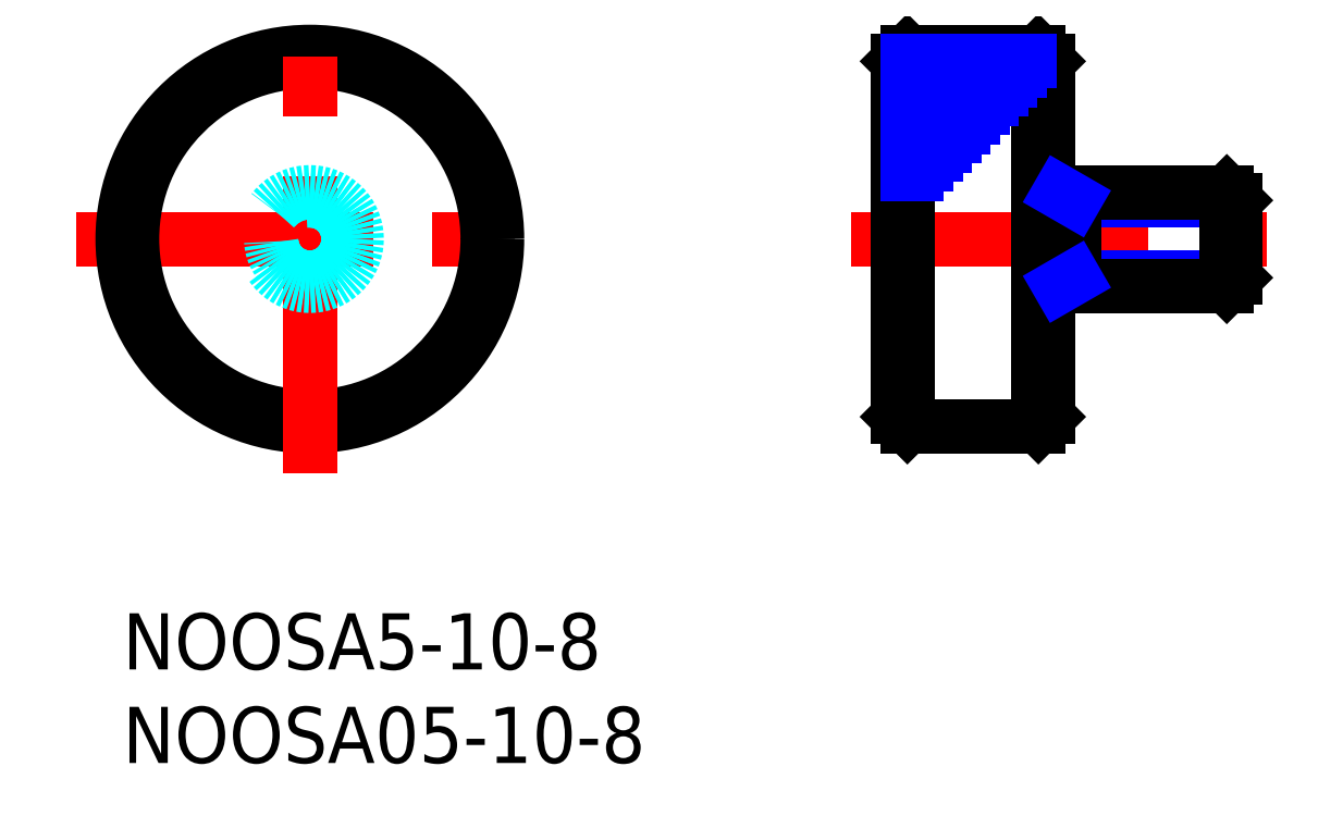
<metadata>
{"format":"dxf","ext":"dxf","renderer":"ezdxf+matplotlib","layout":"modelspace","background":"white","min_lineweight":24,"dpi":150}
</metadata>
<code>
0
SECTION
2
ENTITIES
0
INSERT
8
MSM_CONTINUOUS
2
*U2
10
0
20
0
30
0
0
INSERT
8
MSM_CONTINUOUS
2
*U3
10
0
20
0
30
0
0
LINE
8
MSM_CENTER
10
38.92
20
20
30
0
11
61.92
21
20
31
0
0
LINE
8
MSM_CONTINUOUS
10
59.42
20
22.07
30
0
11
58.99
21
22.5
31
0
0
LINE
8
MSM_NARROW
10
59.42
20
22.07
30
0
11
50.82
21
22.07
31
0
0
LINE
8
MSM_CONTINUOUS
10
59.42
20
17.93
30
0
11
58.99
21
17.5
31
0
0
LINE
8
MSM_NARROW
10
50.82
20
17.93
30
0
11
59.42
21
17.93
31
0
0
LINE
8
MSM_CONTINUOUS
10
59.42
20
17.93
30
0
11
59.42
21
22.07
31
0
0
LINE
8
MSM_CONTINUOUS
10
41.42
20
29.5
30
0
11
41.42
21
10.5
31
0
0
LINE
8
MSM_CONTINUOUS
10
41.92
20
30
30
0
11
41.92
21
10
31
0
0
LINE
8
MSM_CONTINUOUS
10
49.42
20
10.5
30
0
11
49.42
21
29.5
31
0
0
LINE
8
MSM_CONTINUOUS
10
48.92
20
30
30
0
11
48.92
21
10
31
0
0
LINE
8
MSM_CONTINUOUS
10
41.42
20
10.5
30
0
11
41.92
21
10
31
0
0
LINE
8
MSM_CONTINUOUS
10
48.92
20
10
30
0
11
49.42
21
10.5
31
0
0
LINE
8
MSM_CONTINUOUS
10
41.92
20
10
30
0
11
48.92
21
10
31
0
0
LINE
8
MSM_CONTINUOUS
10
41.42
20
29.5
30
0
11
41.92
21
30
31
0
0
LINE
8
MSM_CONTINUOUS
10
58.99
20
22.5
30
0
11
49.42
21
22.5
31
0
0
LINE
8
MSM_CONTINUOUS
10
49.42
20
17.5
30
0
11
58.99
21
17.5
31
0
0
LINE
8
MSM_CONTINUOUS
10
58.99
20
22.5
30
0
11
58.99
21
17.5
31
0
0
LINE
8
MSM_CONTINUOUS
10
50.82
20
22.5
30
0
11
50.82
21
17.5
31
0
0
LINE
8
MSM_NARROW
10
50.07
20
17.5
30
0
11
50.82
21
17.93
31
0
0
LINE
8
MSM_NARROW
10
50.07
20
22.5
30
0
11
50.82
21
22.07
31
0
0
LINE
8
MSM_CONTINUOUS
10
48.92
20
30
30
0
11
49.42
21
29.5
31
0
0
LINE
8
MSM_CONTINUOUS
10
48.92
20
30
30
0
11
41.92
21
30
31
0
0
LINE
8
MSM_CENTER
10
-2.5
20
20
30
0
11
22.5
21
20
31
0
0
CIRCLE
8
MSM_CONTINUOUS
10
10
20
20
30
0
40
10
0
CIRCLE
8
MSM_CONTINUOUS
10
10
20
20
30
0
40
9.5
0
LINE
8
MSM_CENTER
10
10
20
7.5
30
0
11
10
21
32.5
31
0
0
CIRCLE
8
MSM_DASHED
10
10
20
20
30
0
40
2.5
0
CIRCLE
8
MSM_DASHED
10
10
20
20
30
0
40
2.067
0
LINE
8
MSM_NARROW
10
41.92
20
29
30
0
11
47.92
21
29
31
0
0
LINE
8
MSM_NARROW
10
41.92
20
29.5
30
0
11
48.42
21
29.5
31
0
0
LINE
8
MSM_NARROW
10
41.92
20
28
30
0
11
46.92
21
28
31
0
0
LINE
8
MSM_NARROW
10
41.92
20
28.5
30
0
11
47.42
21
28.5
31
0
0
LINE
8
MSM_NARROW
10
41.92
20
27
30
0
11
45.92
21
27
31
0
0
LINE
8
MSM_NARROW
10
41.92
20
27.5
30
0
11
46.42
21
27.5
31
0
0
LINE
8
MSM_NARROW
10
41.92
20
26
30
0
11
44.92
21
26
31
0
0
LINE
8
MSM_NARROW
10
41.92
20
25.5
30
0
11
44.42
21
25.5
31
0
0
LINE
8
MSM_NARROW
10
41.92
20
26.5
30
0
11
45.42
21
26.5
31
0
0
LINE
8
MSM_NARROW
10
41.92
20
24.5
30
0
11
43.42
21
24.5
31
0
0
LINE
8
MSM_NARROW
10
41.92
20
25
30
0
11
43.92
21
25
31
0
0
LINE
8
MSM_NARROW
10
41.92
20
23.5
30
0
11
42.42
21
23.5
31
0
0
LINE
8
MSM_NARROW
10
41.92
20
24
30
0
11
42.92
21
24
31
0
0
ENDSEC
0
EOF

</code>
